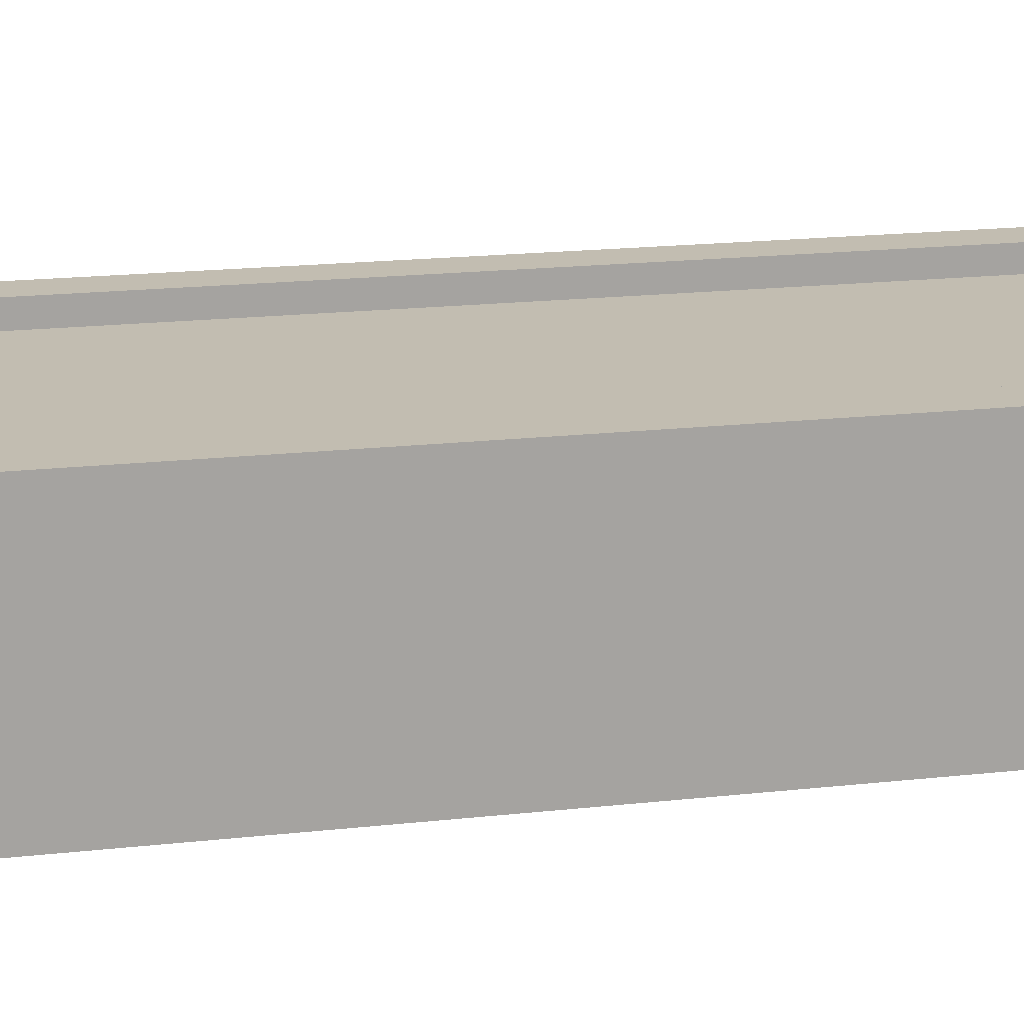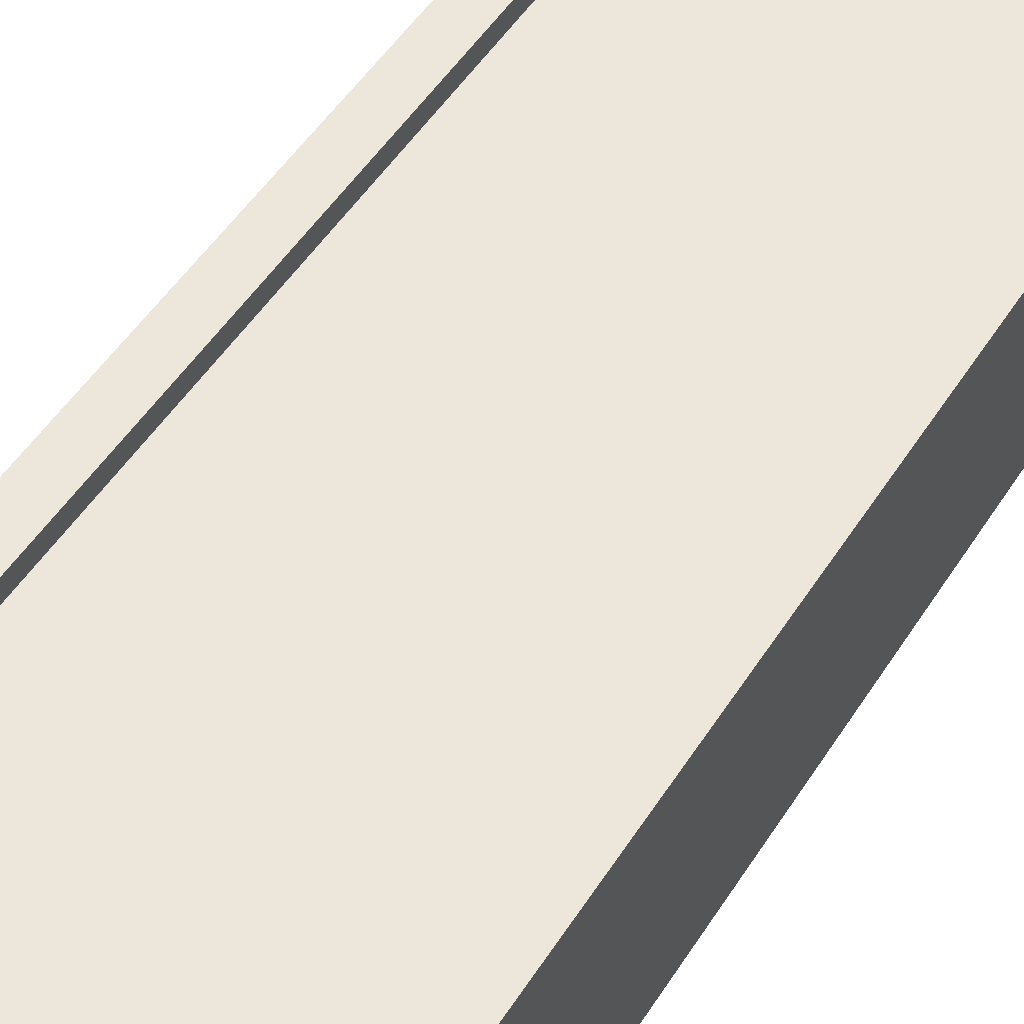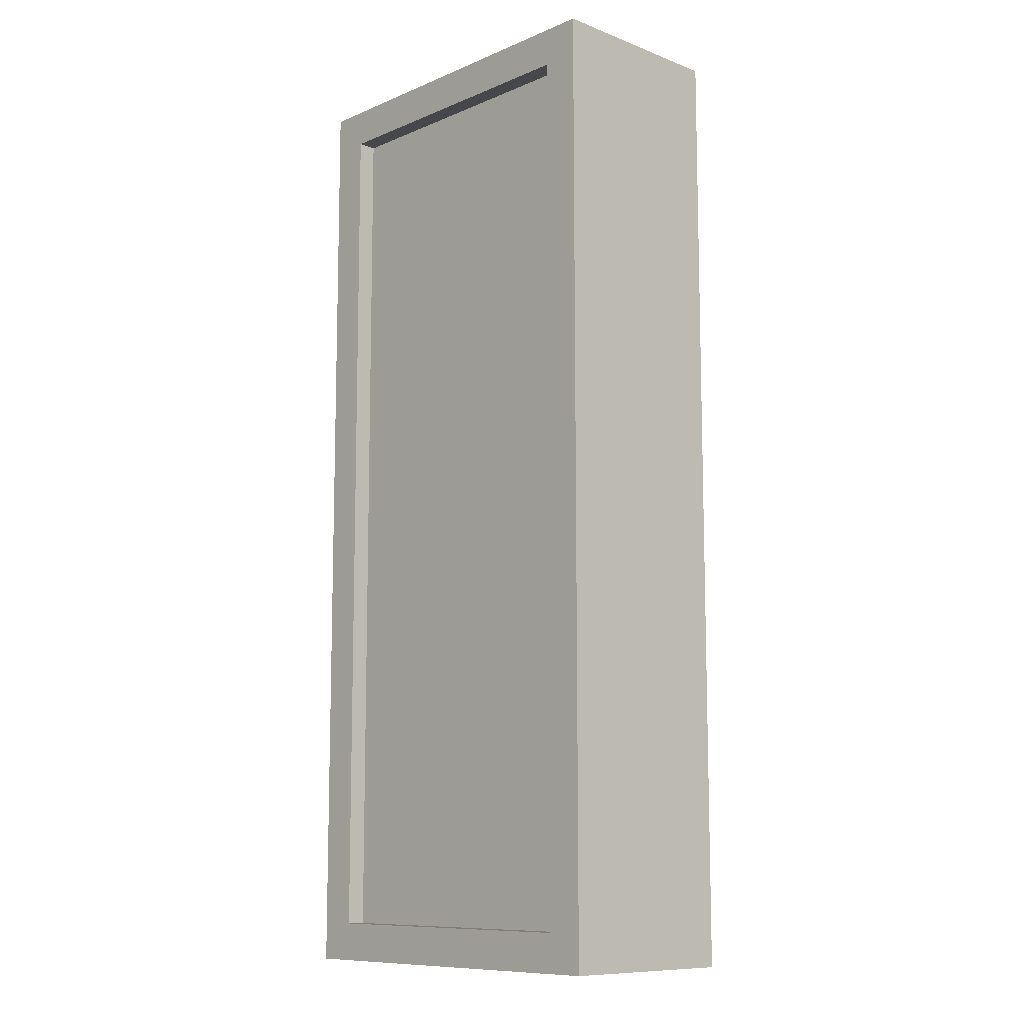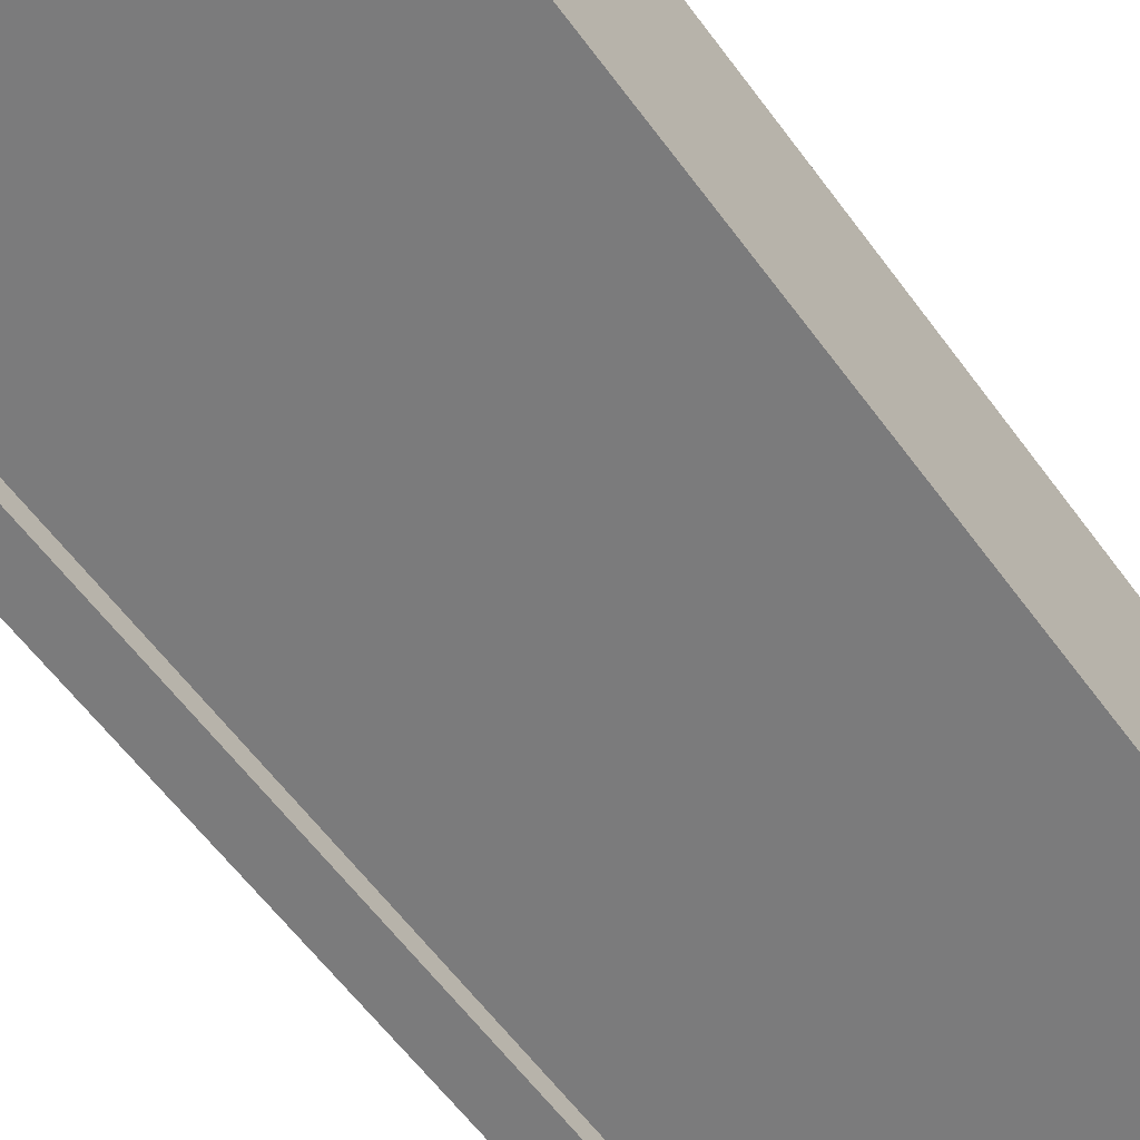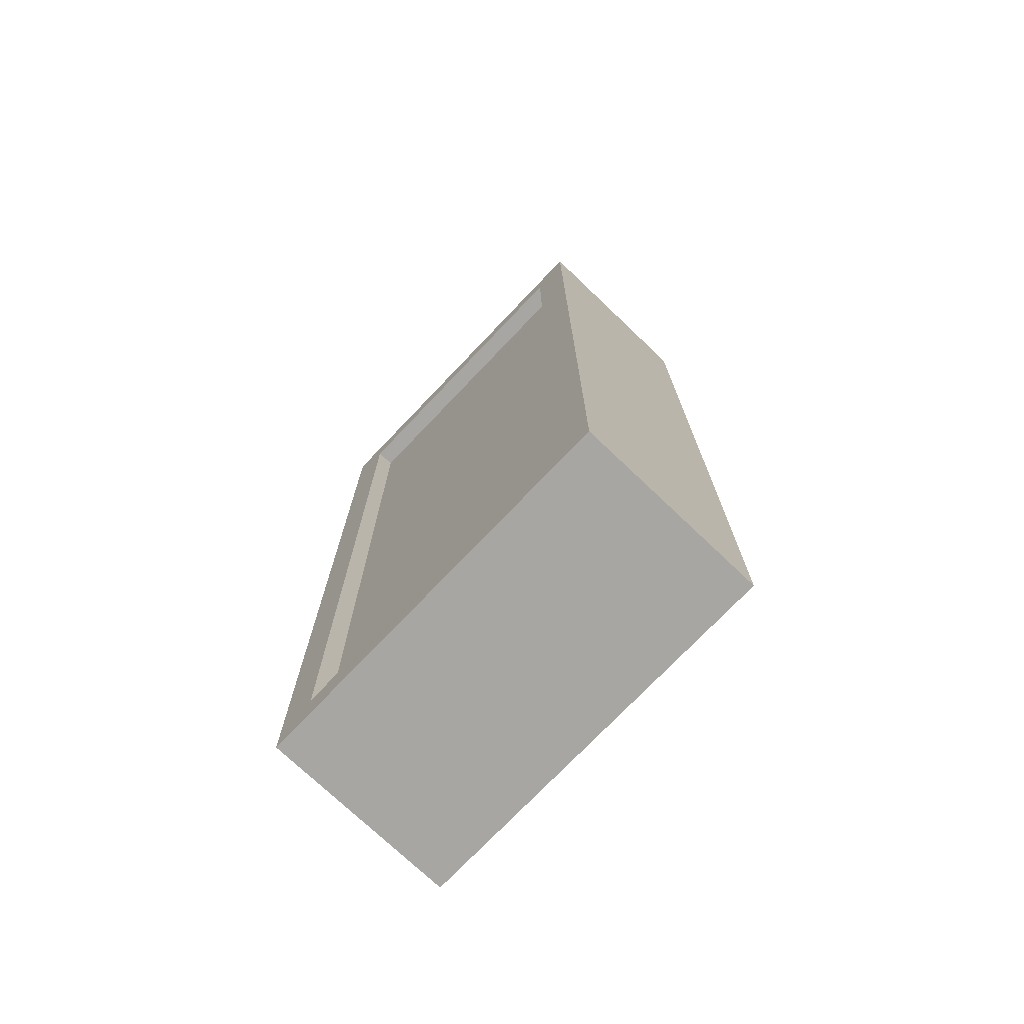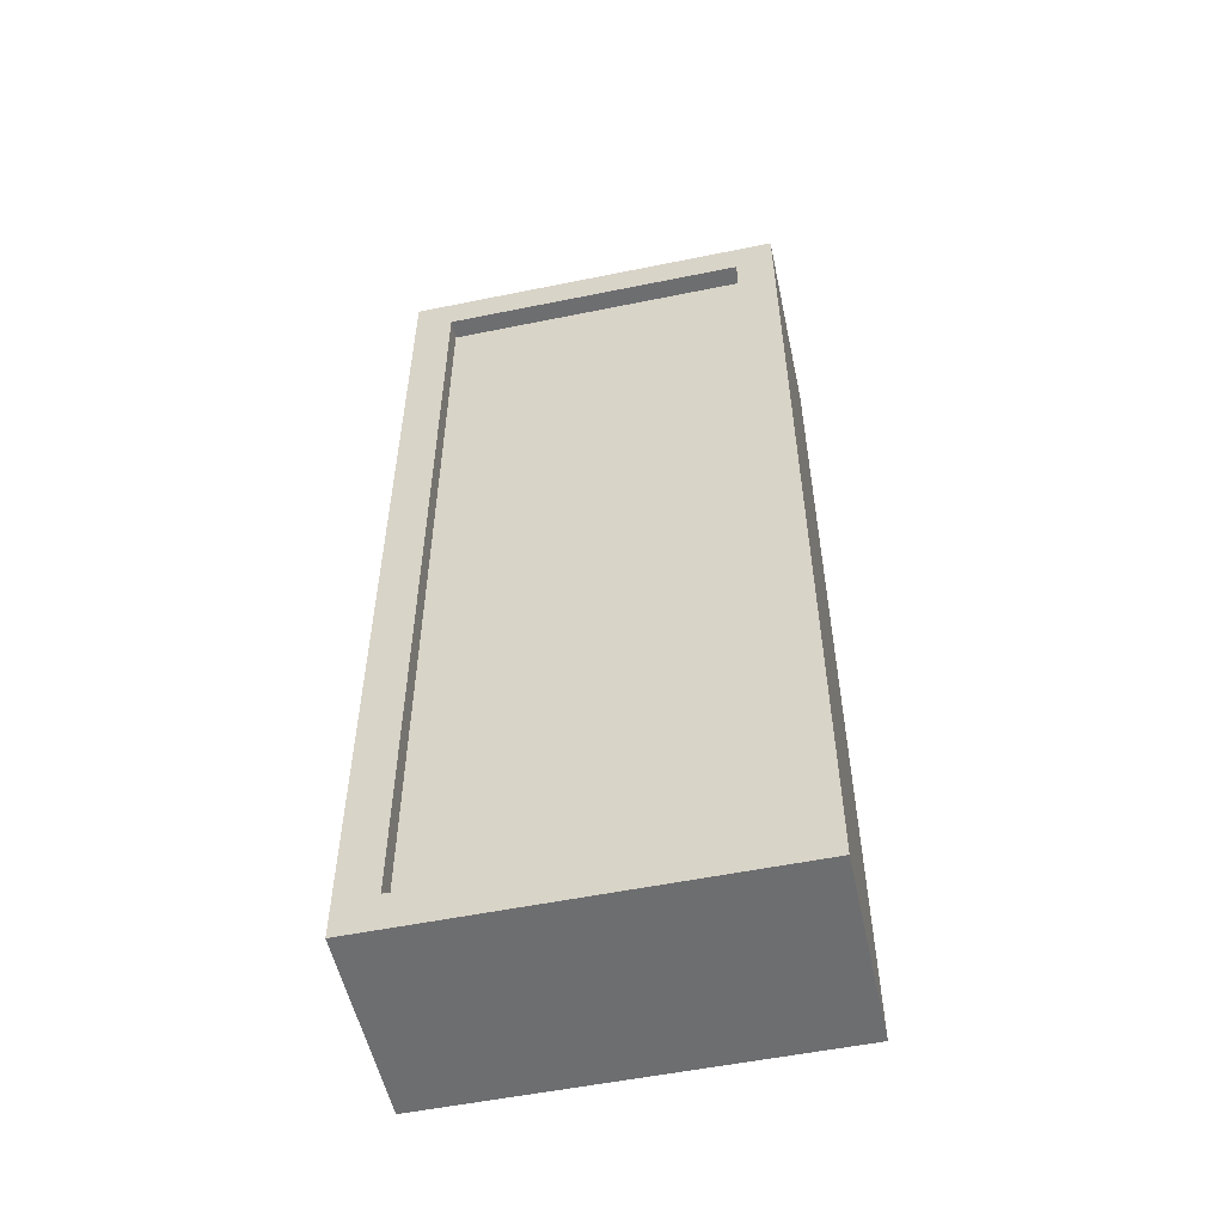
<metadata>
{"format":"obj","ext":"obj","renderer":"f3d","projection":"perspective","resolution":1024,"background":"white","views":[{"elev":16.8,"azim":76.7,"up":"+Z"},{"elev":51.2,"azim":31.7,"up":"+Z"},{"elev":-10.2,"azim":46.4,"up":"+Y"},{"elev":-58.5,"azim":-144.3,"up":"+Z"},{"elev":-74.1,"azim":-133.6,"up":"+Y"},{"elev":-54.3,"azim":-167.8,"up":"+Y"}]}
</metadata>
<code>
v  -18.42 -52.97 -9.212
v  -18.42 52.97 -9.212
v  18.42 52.97 -9.212
v  18.42 -52.97 -9.212
v  -18.42 -52.97 9.212
v  18.42 -52.97 9.212
v  18.42 52.97 9.212
v  -18.42 52.97 9.212
v  -23.03 -57.58 -11.52
v  23.03 -57.58 -11.52
v  23.03 -57.58 11.52
v  -23.03 -57.58 11.52
v  23.03 57.58 -11.52
v  23.03 57.58 11.52
v  -23.03 57.58 -11.52
v  -23.03 57.58 11.52
v  -18.42 52.97 -11.52
v  -18.42 -52.97 -11.52
v  18.42 52.97 -11.52
v  18.42 -52.97 -11.52
v  18.42 -52.97 11.52
v  -18.42 -52.97 11.52
v  18.42 52.97 11.52
v  -18.42 52.97 11.52
o WallSign
g WallSign
f 1 2 3
f 3 4 1
f 5 6 7
f 7 8 5
f 9 10 11
f 11 12 9
f 10 13 14
f 14 11 10
f 13 15 16
f 16 14 13
f 15 9 12
f 12 16 15
f 9 15 17
f 17 18 9
f 15 13 19
f 19 17 15
f 13 10 20
f 20 19 13
f 10 9 18
f 18 20 10
f 12 11 21
f 21 22 12
f 11 14 23
f 23 21 11
f 14 16 24
f 24 23 14
f 16 12 22
f 22 24 16
f 18 17 2
f 2 1 18
f 17 19 3
f 3 2 17
f 19 20 4
f 4 3 19
f 20 18 1
f 1 4 20
f 22 21 6
f 6 5 22
f 21 23 7
f 7 6 21
f 23 24 8
f 8 7 23
f 24 22 5
f 5 8 24

</code>
